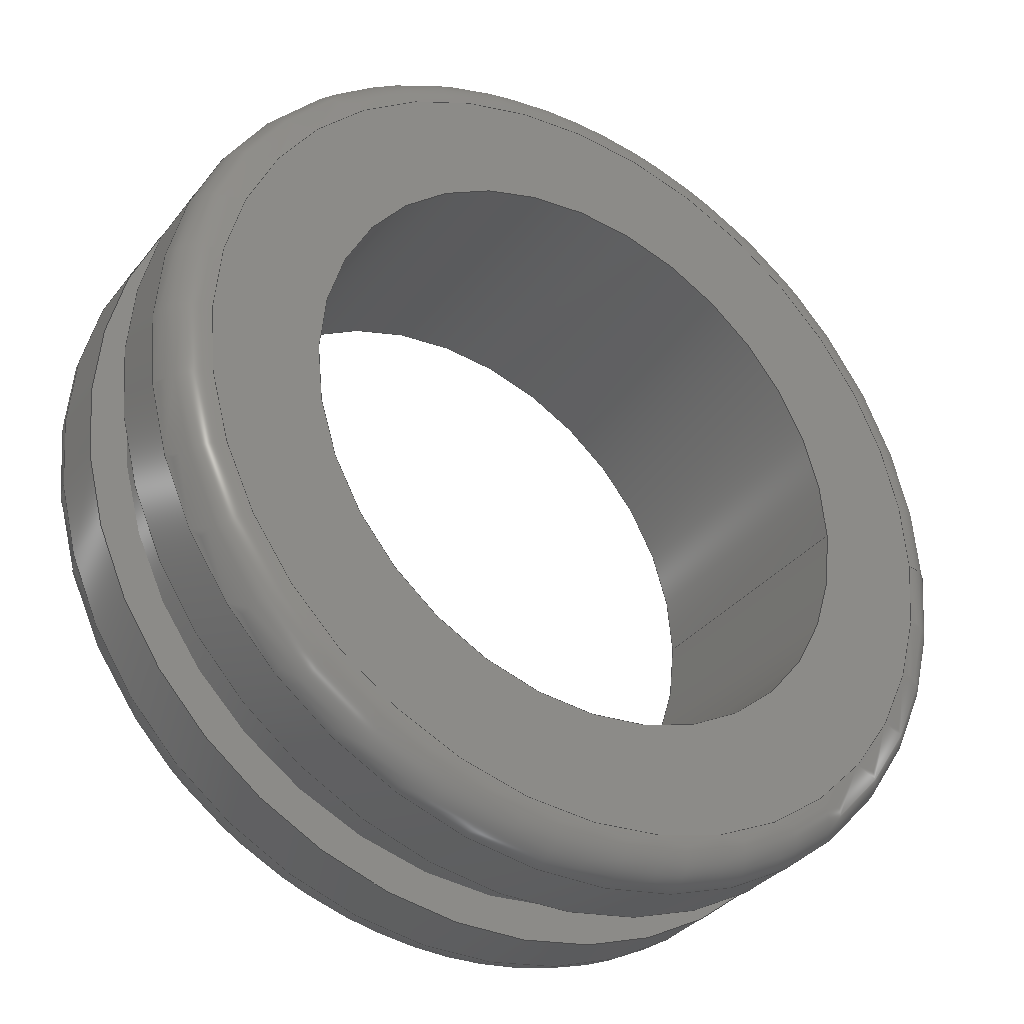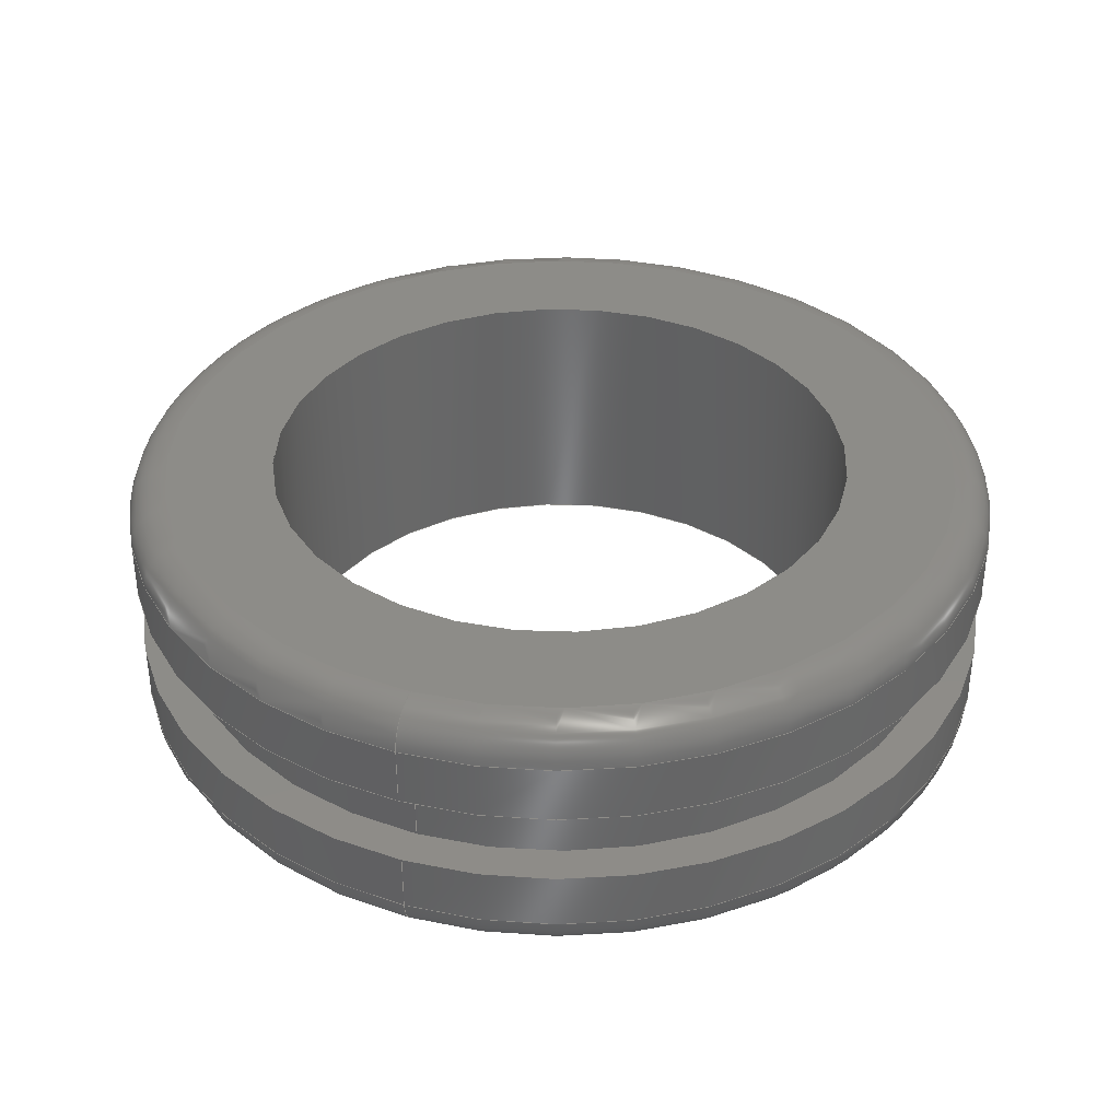
<metadata>
{"format":"step","ext":"stp","renderer":"f3d","projection":"perspective","resolution":1024,"background":"white","views":[{"elev":-33.7,"azim":147.6,"up":"+Y"},{"elev":36.6,"azim":-70.6,"up":"+Z"}]}
</metadata>
<code>
ISO-10303-21;
DATA;
#1=MECHANICAL_DESIGN_GEOMETRIC_PRESENTATION_REPRESENTATION('',(#4),#358);
#2=SHAPE_REPRESENTATION_RELATIONSHIP('SRR','None',#368,#3);
#3=ADVANCED_BREP_SHAPE_REPRESENTATION('',(#5),#357);
#4=STYLED_ITEM('',(#377),#5);
#5=MANIFOLD_SOLID_BREP('Body1',#182);
#6=FACE_BOUND('',#39,.T.);
#7=FACE_BOUND('',#42,.T.);
#8=FACE_BOUND('',#45,.T.);
#9=FACE_BOUND('',#48,.T.);
#10=PLANE('',#205);
#11=PLANE('',#214);
#12=PLANE('',#220);
#13=PLANE('',#226);
#14=LINE('',#311,#18);
#15=LINE('',#340,#19);
#16=LINE('',#351,#20);
#17=LINE('',#354,#21);
#18=VECTOR('',#244,0.5625);
#19=VECTOR('',#279,0.5625);
#20=VECTOR('',#292,0.5156);
#21=VECTOR('',#297,0.375);
#22=CYLINDRICAL_SURFACE('',#202,0.5625);
#23=CYLINDRICAL_SURFACE('',#217,0.5625);
#24=CYLINDRICAL_SURFACE('',#223,0.5156);
#25=CYLINDRICAL_SURFACE('',#227,0.375);
#26=FACE_OUTER_BOUND('',#36,.T.);
#27=FACE_OUTER_BOUND('',#37,.T.);
#28=FACE_OUTER_BOUND('',#38,.T.);
#29=FACE_OUTER_BOUND('',#40,.T.);
#30=FACE_OUTER_BOUND('',#41,.T.);
#31=FACE_OUTER_BOUND('',#43,.T.);
#32=FACE_OUTER_BOUND('',#44,.T.);
#33=FACE_OUTER_BOUND('',#46,.T.);
#34=FACE_OUTER_BOUND('',#47,.T.);
#35=FACE_OUTER_BOUND('',#49,.T.);
#36=EDGE_LOOP('',(#118,#119,#120,#121,#122,#123));
#37=EDGE_LOOP('',(#124,#125,#126,#127,#128,#129));
#38=EDGE_LOOP('',(#130,#131));
#39=EDGE_LOOP('',(#132,#133));
#40=EDGE_LOOP('',(#134,#135,#136,#137,#138,#139));
#41=EDGE_LOOP('',(#140,#141));
#42=EDGE_LOOP('',(#142,#143));
#43=EDGE_LOOP('',(#144,#145,#146,#147,#148,#149));
#44=EDGE_LOOP('',(#150,#151));
#45=EDGE_LOOP('',(#152,#153));
#46=EDGE_LOOP('',(#154,#155,#156,#157,#158,#159));
#47=EDGE_LOOP('',(#160,#161));
#48=EDGE_LOOP('',(#162,#163));
#49=EDGE_LOOP('',(#164,#165,#166,#167,#168,#169));
#50=CIRCLE('',#197,0.5125);
#51=CIRCLE('',#198,0.05);
#52=CIRCLE('',#199,0.5625);
#53=CIRCLE('',#200,0.5625);
#54=CIRCLE('',#201,0.5125);
#55=CIRCLE('',#203,0.5625);
#56=CIRCLE('',#204,0.5625);
#57=CIRCLE('',#206,0.375);
#58=CIRCLE('',#207,0.375);
#59=CIRCLE('',#209,0.5625);
#60=CIRCLE('',#210,0.05);
#61=CIRCLE('',#211,0.5125);
#62=CIRCLE('',#212,0.5125);
#63=CIRCLE('',#213,0.5625);
#64=CIRCLE('',#215,0.375);
#65=CIRCLE('',#216,0.375);
#66=CIRCLE('',#218,0.5625);
#67=CIRCLE('',#219,0.5625);
#68=CIRCLE('',#221,0.5156);
#69=CIRCLE('',#222,0.5156);
#70=CIRCLE('',#224,0.5156);
#71=CIRCLE('',#225,0.5156);
#72=VERTEX_POINT('',#300);
#73=VERTEX_POINT('',#301);
#74=VERTEX_POINT('',#303);
#75=VERTEX_POINT('',#305);
#76=VERTEX_POINT('',#310);
#77=VERTEX_POINT('',#312);
#78=VERTEX_POINT('',#316);
#79=VERTEX_POINT('',#317);
#80=VERTEX_POINT('',#321);
#81=VERTEX_POINT('',#322);
#82=VERTEX_POINT('',#324);
#83=VERTEX_POINT('',#326);
#84=VERTEX_POINT('',#331);
#85=VERTEX_POINT('',#332);
#86=VERTEX_POINT('',#336);
#87=VERTEX_POINT('',#337);
#88=VERTEX_POINT('',#342);
#89=VERTEX_POINT('',#343);
#90=VERTEX_POINT('',#347);
#91=VERTEX_POINT('',#348);
#92=EDGE_CURVE('',#72,#73,#50,.T.);
#93=EDGE_CURVE('',#73,#74,#51,.T.);
#94=EDGE_CURVE('',#74,#75,#52,.T.);
#95=EDGE_CURVE('',#75,#74,#53,.T.);
#96=EDGE_CURVE('',#73,#72,#54,.T.);
#97=EDGE_CURVE('',#74,#76,#14,.T.);
#98=EDGE_CURVE('',#76,#77,#55,.T.);
#99=EDGE_CURVE('',#77,#76,#56,.T.);
#100=EDGE_CURVE('',#78,#79,#57,.T.);
#101=EDGE_CURVE('',#79,#78,#58,.T.);
#102=EDGE_CURVE('',#80,#81,#59,.T.);
#103=EDGE_CURVE('',#81,#82,#60,.T.);
#104=EDGE_CURVE('',#82,#83,#61,.T.);
#105=EDGE_CURVE('',#83,#82,#62,.T.);
#106=EDGE_CURVE('',#81,#80,#63,.T.);
#107=EDGE_CURVE('',#84,#85,#64,.T.);
#108=EDGE_CURVE('',#85,#84,#65,.T.);
#109=EDGE_CURVE('',#86,#87,#66,.T.);
#110=EDGE_CURVE('',#87,#86,#67,.T.);
#111=EDGE_CURVE('',#87,#81,#15,.T.);
#112=EDGE_CURVE('',#88,#89,#68,.T.);
#113=EDGE_CURVE('',#89,#88,#69,.T.);
#114=EDGE_CURVE('',#90,#91,#70,.T.);
#115=EDGE_CURVE('',#91,#90,#71,.T.);
#116=EDGE_CURVE('',#91,#89,#16,.T.);
#117=EDGE_CURVE('',#79,#85,#17,.T.);
#118=ORIENTED_EDGE('',*,*,#92,.T.);
#119=ORIENTED_EDGE('',*,*,#93,.T.);
#120=ORIENTED_EDGE('',*,*,#94,.T.);
#121=ORIENTED_EDGE('',*,*,#95,.T.);
#122=ORIENTED_EDGE('',*,*,#93,.F.);
#123=ORIENTED_EDGE('',*,*,#96,.T.);
#124=ORIENTED_EDGE('',*,*,#95,.F.);
#125=ORIENTED_EDGE('',*,*,#94,.F.);
#126=ORIENTED_EDGE('',*,*,#97,.T.);
#127=ORIENTED_EDGE('',*,*,#98,.T.);
#128=ORIENTED_EDGE('',*,*,#99,.T.);
#129=ORIENTED_EDGE('',*,*,#97,.F.);
#130=ORIENTED_EDGE('',*,*,#92,.F.);
#131=ORIENTED_EDGE('',*,*,#96,.F.);
#132=ORIENTED_EDGE('',*,*,#100,.F.);
#133=ORIENTED_EDGE('',*,*,#101,.F.);
#134=ORIENTED_EDGE('',*,*,#102,.T.);
#135=ORIENTED_EDGE('',*,*,#103,.T.);
#136=ORIENTED_EDGE('',*,*,#104,.T.);
#137=ORIENTED_EDGE('',*,*,#105,.T.);
#138=ORIENTED_EDGE('',*,*,#103,.F.);
#139=ORIENTED_EDGE('',*,*,#106,.T.);
#140=ORIENTED_EDGE('',*,*,#105,.F.);
#141=ORIENTED_EDGE('',*,*,#104,.F.);
#142=ORIENTED_EDGE('',*,*,#107,.T.);
#143=ORIENTED_EDGE('',*,*,#108,.T.);
#144=ORIENTED_EDGE('',*,*,#109,.F.);
#145=ORIENTED_EDGE('',*,*,#110,.F.);
#146=ORIENTED_EDGE('',*,*,#111,.T.);
#147=ORIENTED_EDGE('',*,*,#102,.F.);
#148=ORIENTED_EDGE('',*,*,#106,.F.);
#149=ORIENTED_EDGE('',*,*,#111,.F.);
#150=ORIENTED_EDGE('',*,*,#109,.T.);
#151=ORIENTED_EDGE('',*,*,#110,.T.);
#152=ORIENTED_EDGE('',*,*,#112,.F.);
#153=ORIENTED_EDGE('',*,*,#113,.F.);
#154=ORIENTED_EDGE('',*,*,#114,.F.);
#155=ORIENTED_EDGE('',*,*,#115,.F.);
#156=ORIENTED_EDGE('',*,*,#116,.T.);
#157=ORIENTED_EDGE('',*,*,#113,.T.);
#158=ORIENTED_EDGE('',*,*,#112,.T.);
#159=ORIENTED_EDGE('',*,*,#116,.F.);
#160=ORIENTED_EDGE('',*,*,#99,.F.);
#161=ORIENTED_EDGE('',*,*,#98,.F.);
#162=ORIENTED_EDGE('',*,*,#114,.T.);
#163=ORIENTED_EDGE('',*,*,#115,.T.);
#164=ORIENTED_EDGE('',*,*,#100,.T.);
#165=ORIENTED_EDGE('',*,*,#117,.T.);
#166=ORIENTED_EDGE('',*,*,#107,.F.);
#167=ORIENTED_EDGE('',*,*,#108,.F.);
#168=ORIENTED_EDGE('',*,*,#117,.F.);
#169=ORIENTED_EDGE('',*,*,#101,.T.);
#170=TOROIDAL_SURFACE('',#196,0.5125,0.05);
#171=TOROIDAL_SURFACE('',#208,0.5125,0.05);
#172=ADVANCED_FACE('',(#26),#170,.T.);
#173=ADVANCED_FACE('',(#27),#22,.T.);
#174=ADVANCED_FACE('',(#28,#6),#10,.T.);
#175=ADVANCED_FACE('',(#29),#171,.T.);
#176=ADVANCED_FACE('',(#30,#7),#11,.T.);
#177=ADVANCED_FACE('',(#31),#23,.T.);
#178=ADVANCED_FACE('',(#32,#8),#12,.T.);
#179=ADVANCED_FACE('',(#33),#24,.T.);
#180=ADVANCED_FACE('',(#34,#9),#13,.T.);
#181=ADVANCED_FACE('',(#35),#25,.F.);
#182=CLOSED_SHELL('',(#172,#173,#174,#175,#176,#177,#178,#179,#180,#181));
#183=DERIVED_UNIT_ELEMENT(#185,1);
#184=DERIVED_UNIT_ELEMENT(#362,3);
#185=(
MASS_UNIT()
NAMED_UNIT(*)
SI_UNIT(.KILO.,.GRAM.)
);
#186=DERIVED_UNIT((#183,#184));
#187=MEASURE_REPRESENTATION_ITEM('density measure',
POSITIVE_RATIO_MEASURE(7850),#186);
#188=PROPERTY_DEFINITION_REPRESENTATION(#193,#190);
#189=PROPERTY_DEFINITION_REPRESENTATION(#194,#191);
#190=REPRESENTATION('material name',(#192),#357);
#191=REPRESENTATION('density',(#187),#357);
#192=DESCRIPTIVE_REPRESENTATION_ITEM('Steel','Steel');
#193=PROPERTY_DEFINITION('material property','material name',#370);
#194=PROPERTY_DEFINITION('material property','density of part',#370);
#195=AXIS2_PLACEMENT_3D('placement',#298,#228,#229);
#196=AXIS2_PLACEMENT_3D('',#299,#230,#231);
#197=AXIS2_PLACEMENT_3D('',#302,#232,#233);
#198=AXIS2_PLACEMENT_3D('',#304,#234,#235);
#199=AXIS2_PLACEMENT_3D('',#306,#236,#237);
#200=AXIS2_PLACEMENT_3D('',#307,#238,#239);
#201=AXIS2_PLACEMENT_3D('',#308,#240,#241);
#202=AXIS2_PLACEMENT_3D('',#309,#242,#243);
#203=AXIS2_PLACEMENT_3D('',#313,#245,#246);
#204=AXIS2_PLACEMENT_3D('',#314,#247,#248);
#205=AXIS2_PLACEMENT_3D('',#315,#249,#250);
#206=AXIS2_PLACEMENT_3D('',#318,#251,#252);
#207=AXIS2_PLACEMENT_3D('',#319,#253,#254);
#208=AXIS2_PLACEMENT_3D('',#320,#255,#256);
#209=AXIS2_PLACEMENT_3D('',#323,#257,#258);
#210=AXIS2_PLACEMENT_3D('',#325,#259,#260);
#211=AXIS2_PLACEMENT_3D('',#327,#261,#262);
#212=AXIS2_PLACEMENT_3D('',#328,#263,#264);
#213=AXIS2_PLACEMENT_3D('',#329,#265,#266);
#214=AXIS2_PLACEMENT_3D('',#330,#267,#268);
#215=AXIS2_PLACEMENT_3D('',#333,#269,#270);
#216=AXIS2_PLACEMENT_3D('',#334,#271,#272);
#217=AXIS2_PLACEMENT_3D('',#335,#273,#274);
#218=AXIS2_PLACEMENT_3D('',#338,#275,#276);
#219=AXIS2_PLACEMENT_3D('',#339,#277,#278);
#220=AXIS2_PLACEMENT_3D('',#341,#280,#281);
#221=AXIS2_PLACEMENT_3D('',#344,#282,#283);
#222=AXIS2_PLACEMENT_3D('',#345,#284,#285);
#223=AXIS2_PLACEMENT_3D('',#346,#286,#287);
#224=AXIS2_PLACEMENT_3D('',#349,#288,#289);
#225=AXIS2_PLACEMENT_3D('',#350,#290,#291);
#226=AXIS2_PLACEMENT_3D('',#352,#293,#294);
#227=AXIS2_PLACEMENT_3D('',#353,#295,#296);
#228=DIRECTION('axis',(0,0,1));
#229=DIRECTION('refdir',(1,0,0));
#230=DIRECTION('center_axis',(-1.469e-15,0,1));
#231=DIRECTION('ref_axis',(1,0,1.456e-15));
#232=DIRECTION('center_axis',(1.469e-15,0,-1));
#233=DIRECTION('ref_axis',(-1,1.225e-16,-1.469e-15));
#234=DIRECTION('center_axis',(1.225e-16,-1,1.799e-31));
#235=DIRECTION('ref_axis',(-1,-1.225e-16,-1.476e-15));
#236=DIRECTION('center_axis',(-1.469e-15,0,1));
#237=DIRECTION('ref_axis',(-1,1.225e-16,-1.476e-15));
#238=DIRECTION('center_axis',(-1.469e-15,0,1));
#239=DIRECTION('ref_axis',(-1,1.225e-16,-1.476e-15));
#240=DIRECTION('center_axis',(1.469e-15,0,-1));
#241=DIRECTION('ref_axis',(-1,1.225e-16,-1.469e-15));
#242=DIRECTION('center_axis',(-1.469e-15,0,1));
#243=DIRECTION('ref_axis',(1,0,1.476e-15));
#244=DIRECTION('',(1.469e-15,0,-1));
#245=DIRECTION('center_axis',(-1.469e-15,0,1));
#246=DIRECTION('ref_axis',(1,0,1.469e-15));
#247=DIRECTION('center_axis',(-1.469e-15,0,1));
#248=DIRECTION('ref_axis',(1,0,1.469e-15));
#249=DIRECTION('center_axis',(-1.469e-15,0,1));
#250=DIRECTION('ref_axis',(1,0,1.469e-15));
#251=DIRECTION('center_axis',(-1.469e-15,0,1));
#252=DIRECTION('ref_axis',(1,0,1.469e-15));
#253=DIRECTION('center_axis',(-1.469e-15,0,1));
#254=DIRECTION('ref_axis',(1,0,1.469e-15));
#255=DIRECTION('center_axis',(-1.469e-15,0,1));
#256=DIRECTION('ref_axis',(1,0,1.456e-15));
#257=DIRECTION('center_axis',(1.469e-15,0,-1));
#258=DIRECTION('ref_axis',(-1,1.225e-16,-1.476e-15));
#259=DIRECTION('center_axis',(1.225e-16,-1,1.799e-31));
#260=DIRECTION('ref_axis',(-1,-1.225e-16,-1.476e-15));
#261=DIRECTION('center_axis',(-1.469e-15,0,1));
#262=DIRECTION('ref_axis',(-1,1.225e-16,-1.469e-15));
#263=DIRECTION('center_axis',(-1.469e-15,0,1));
#264=DIRECTION('ref_axis',(-1,1.225e-16,-1.469e-15));
#265=DIRECTION('center_axis',(1.469e-15,0,-1));
#266=DIRECTION('ref_axis',(-1,1.225e-16,-1.476e-15));
#267=DIRECTION('center_axis',(1.469e-15,0,-1));
#268=DIRECTION('ref_axis',(-1,0,-1.469e-15));
#269=DIRECTION('center_axis',(-1.469e-15,0,1));
#270=DIRECTION('ref_axis',(1,0,1.469e-15));
#271=DIRECTION('center_axis',(-1.469e-15,0,1));
#272=DIRECTION('ref_axis',(1,0,1.469e-15));
#273=DIRECTION('center_axis',(-1.469e-15,0,1));
#274=DIRECTION('ref_axis',(1,0,1.476e-15));
#275=DIRECTION('center_axis',(-1.469e-15,0,1));
#276=DIRECTION('ref_axis',(1,0,1.469e-15));
#277=DIRECTION('center_axis',(-1.469e-15,0,1));
#278=DIRECTION('ref_axis',(1,0,1.469e-15));
#279=DIRECTION('',(1.469e-15,0,-1));
#280=DIRECTION('center_axis',(-1.469e-15,0,1));
#281=DIRECTION('ref_axis',(1,0,1.469e-15));
#282=DIRECTION('center_axis',(-1.469e-15,0,1));
#283=DIRECTION('ref_axis',(1,0,1.469e-15));
#284=DIRECTION('center_axis',(-1.469e-15,0,1));
#285=DIRECTION('ref_axis',(1,0,1.469e-15));
#286=DIRECTION('center_axis',(-1.469e-15,0,1));
#287=DIRECTION('ref_axis',(1,0,1.476e-15));
#288=DIRECTION('center_axis',(-1.469e-15,0,1));
#289=DIRECTION('ref_axis',(1,0,1.469e-15));
#290=DIRECTION('center_axis',(-1.469e-15,0,1));
#291=DIRECTION('ref_axis',(1,0,1.469e-15));
#292=DIRECTION('',(1.469e-15,0,-1));
#293=DIRECTION('center_axis',(1.469e-15,0,-1));
#294=DIRECTION('ref_axis',(-1,0,-1.469e-15));
#295=DIRECTION('center_axis',(-1.469e-15,0,1));
#296=DIRECTION('ref_axis',(1,0,1.476e-15));
#297=DIRECTION('',(1.469e-15,0,-1));
#298=CARTESIAN_POINT('',(0,0,0));
#299=CARTESIAN_POINT('Origin',(-4.945e-16,0,0.1219));
#300=CARTESIAN_POINT('',(0.5125,-1.255e-16,0.1719));
#301=CARTESIAN_POINT('',(-0.5125,-6.276e-17,0.1719));
#302=CARTESIAN_POINT('Origin',(-5.68e-16,0,0.1719));
#303=CARTESIAN_POINT('',(-0.5625,-6.889e-17,0.1219));
#304=CARTESIAN_POINT('Origin',(-0.5125,-6.276e-17,
0.1219));
#305=CARTESIAN_POINT('',(0.5625,-9.705e-33,0.1219));
#306=CARTESIAN_POINT('Origin',(-4.945e-16,0,0.1219));
#307=CARTESIAN_POINT('Origin',(-4.945e-16,0,0.1219));
#308=CARTESIAN_POINT('Origin',(-5.68e-16,0,0.1719));
#309=CARTESIAN_POINT('Origin',(-4.762e-16,0,0.1094));
#310=CARTESIAN_POINT('',(-0.5625,-6.889e-17,0.04687));
#311=CARTESIAN_POINT('',(-0.5625,-6.889e-17,0.1094));
#312=CARTESIAN_POINT('',(0.5625,0,0.04687));
#313=CARTESIAN_POINT('Origin',(-3.844e-16,0,0.04687));
#314=CARTESIAN_POINT('Origin',(-3.844e-16,0,0.04687));
#315=CARTESIAN_POINT('Origin',(0.375,0,0.1719));
#316=CARTESIAN_POINT('',(0.375,0,0.1719));
#317=CARTESIAN_POINT('',(-0.375,-4.592e-17,0.1719));
#318=CARTESIAN_POINT('Origin',(-5.68e-16,0,0.1719));
#319=CARTESIAN_POINT('Origin',(-5.68e-16,0,0.1719));
#320=CARTESIAN_POINT('Origin',(-1.365e-16,0,-0.1219));
#321=CARTESIAN_POINT('',(0.5625,-1.378e-16,-0.1219));
#322=CARTESIAN_POINT('',(-0.5625,-6.889e-17,-0.1219));
#323=CARTESIAN_POINT('Origin',(-1.365e-16,0,-0.1219));
#324=CARTESIAN_POINT('',(-0.5125,-6.276e-17,-0.1719));
#325=CARTESIAN_POINT('Origin',(-0.5125,-6.276e-17,-0.1219));
#326=CARTESIAN_POINT('',(0.5125,0,-0.1719));
#327=CARTESIAN_POINT('Origin',(-6.311e-17,0,-0.1719));
#328=CARTESIAN_POINT('Origin',(-6.311e-17,0,-0.1719));
#329=CARTESIAN_POINT('Origin',(-1.365e-16,0,-0.1219));
#330=CARTESIAN_POINT('Origin',(0.5625,0,-0.1719));
#331=CARTESIAN_POINT('',(0.375,0,-0.1719));
#332=CARTESIAN_POINT('',(-0.375,-4.592e-17,-0.1719));
#333=CARTESIAN_POINT('Origin',(-6.311e-17,0,-0.1719));
#334=CARTESIAN_POINT('Origin',(-6.311e-17,0,-0.1719));
#335=CARTESIAN_POINT('Origin',(-1.549e-16,0,-0.1094));
#336=CARTESIAN_POINT('',(0.5625,0,-0.04688));
#337=CARTESIAN_POINT('',(-0.5625,-6.889e-17,-0.04688));
#338=CARTESIAN_POINT('Origin',(-2.467e-16,0,-0.04688));
#339=CARTESIAN_POINT('Origin',(-2.467e-16,0,-0.04688));
#340=CARTESIAN_POINT('',(-0.5625,-6.889e-17,-0.1094));
#341=CARTESIAN_POINT('Origin',(0.5156,0,-0.04688));
#342=CARTESIAN_POINT('',(0.5156,0,-0.04688));
#343=CARTESIAN_POINT('',(-0.5156,-6.315e-17,-0.04688));
#344=CARTESIAN_POINT('Origin',(-2.467e-16,0,-0.04688));
#345=CARTESIAN_POINT('Origin',(-2.467e-16,0,-0.04688));
#346=CARTESIAN_POINT('Origin',(-3.155e-16,0,-1.858e-15));
#347=CARTESIAN_POINT('',(0.5156,0,0.04687));
#348=CARTESIAN_POINT('',(-0.5156,-6.315e-17,0.04687));
#349=CARTESIAN_POINT('Origin',(-3.844e-16,0,0.04687));
#350=CARTESIAN_POINT('Origin',(-3.844e-16,0,0.04687));
#351=CARTESIAN_POINT('',(-0.5156,-6.315e-17,-2.619e-15));
#352=CARTESIAN_POINT('Origin',(0.5625,0,0.04687));
#353=CARTESIAN_POINT('Origin',(-3.155e-16,0,-7.431e-16));
#354=CARTESIAN_POINT('',(-0.375,-4.592e-17,-1.297e-15));
#355=UNCERTAINTY_MEASURE_WITH_UNIT(LENGTH_MEASURE(0.0003937),
#360,'DISTANCE_ACCURACY_VALUE',
'Maximum model space distance between geometric entities at asserted c
onnectivities');
#356=UNCERTAINTY_MEASURE_WITH_UNIT(LENGTH_MEASURE(0.0003937),
#360,'DISTANCE_ACCURACY_VALUE',
'Maximum model space distance between geometric entities at asserted c
onnectivities');
#357=(
GEOMETRIC_REPRESENTATION_CONTEXT(3)
GLOBAL_UNCERTAINTY_ASSIGNED_CONTEXT((#355))
GLOBAL_UNIT_ASSIGNED_CONTEXT((#360,#365,#364))
REPRESENTATION_CONTEXT('','3D')
);
#358=(
GEOMETRIC_REPRESENTATION_CONTEXT(3)
GLOBAL_UNCERTAINTY_ASSIGNED_CONTEXT((#356))
GLOBAL_UNIT_ASSIGNED_CONTEXT((#360,#365,#364))
REPRESENTATION_CONTEXT('','3D')
);
#359=DIMENSIONAL_EXPONENTS(1,0,0,0,0,0,0);
#360=(
CONVERSION_BASED_UNIT('inch',#363)
LENGTH_UNIT()
NAMED_UNIT(#359)
);
#361=(
LENGTH_UNIT()
NAMED_UNIT(*)
SI_UNIT(.MILLI.,.METRE.)
);
#362=(
LENGTH_UNIT()
NAMED_UNIT(*)
SI_UNIT($,.METRE.)
);
#363=LENGTH_MEASURE_WITH_UNIT(LENGTH_MEASURE(25.4),#361);
#364=(
NAMED_UNIT(*)
SI_UNIT($,.STERADIAN.)
SOLID_ANGLE_UNIT()
);
#365=(
NAMED_UNIT(*)
PLANE_ANGLE_UNIT()
SI_UNIT($,.RADIAN.)
);
#366=SHAPE_DEFINITION_REPRESENTATION(#367,#368);
#367=PRODUCT_DEFINITION_SHAPE('',$,#370);
#368=SHAPE_REPRESENTATION('',(#195),#357);
#369=PRODUCT_DEFINITION_CONTEXT('part definition',#374,'design');
#370=PRODUCT_DEFINITION('(Unsaved)','(Unsaved)',#371,#369);
#371=PRODUCT_DEFINITION_FORMATION('',$,#376);
#372=PRODUCT_RELATED_PRODUCT_CATEGORY('(Unsaved)','(Unsaved)',(#376));
#373=APPLICATION_PROTOCOL_DEFINITION('international standard',
'automotive_design',2009,#374);
#374=APPLICATION_CONTEXT(
'Core Data for Automotive Mechanical Design Process');
#375=PRODUCT_CONTEXT('part definition',#374,'mechanical');
#376=PRODUCT('(Unsaved)','(Unsaved)',$,(#375));
#377=PRESENTATION_STYLE_ASSIGNMENT((#378));
#378=SURFACE_STYLE_USAGE(.BOTH.,#379);
#379=SURFACE_SIDE_STYLE('',(#380));
#380=SURFACE_STYLE_FILL_AREA(#381);
#381=FILL_AREA_STYLE('Steel - Satin',(#382));
#382=FILL_AREA_STYLE_COLOUR('Steel - Satin',#383);
#383=COLOUR_RGB('Steel - Satin',0.6275,0.6275,0.6275);
ENDSEC;
END-ISO-10303-21;

</code>
